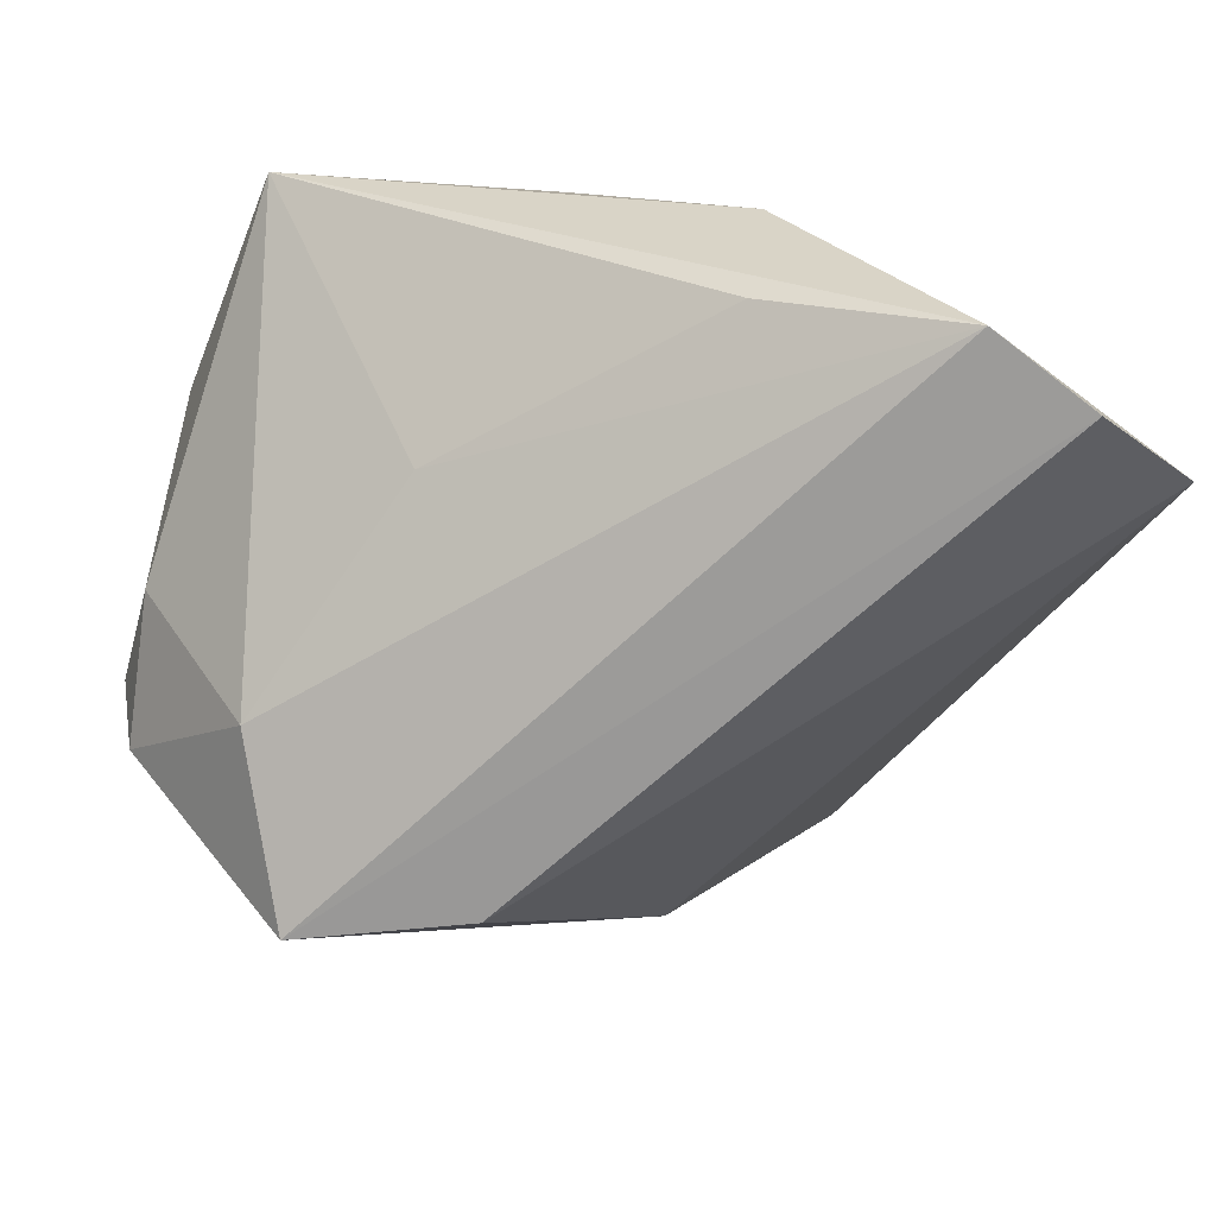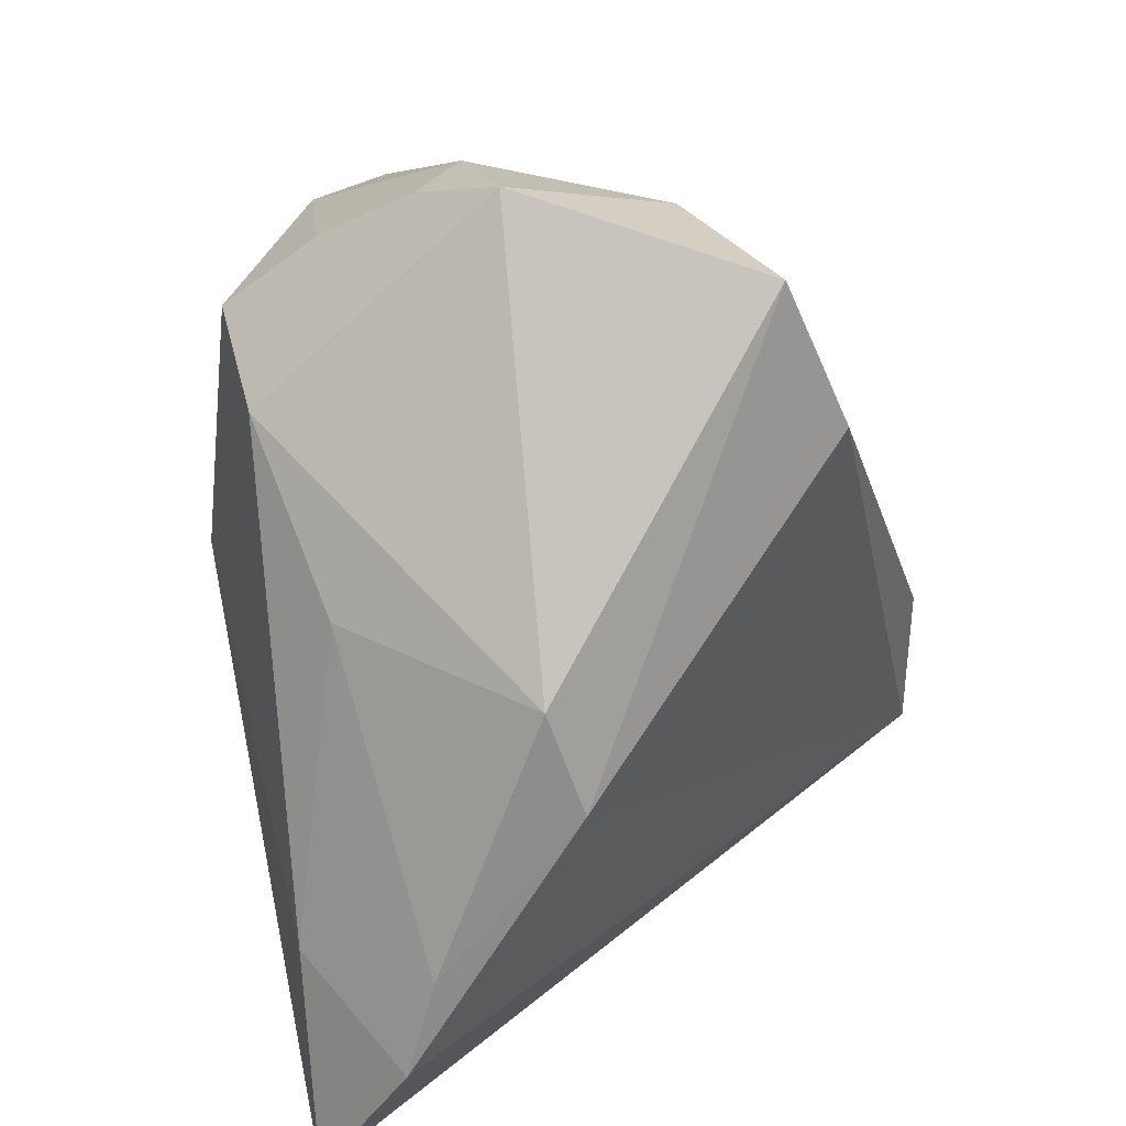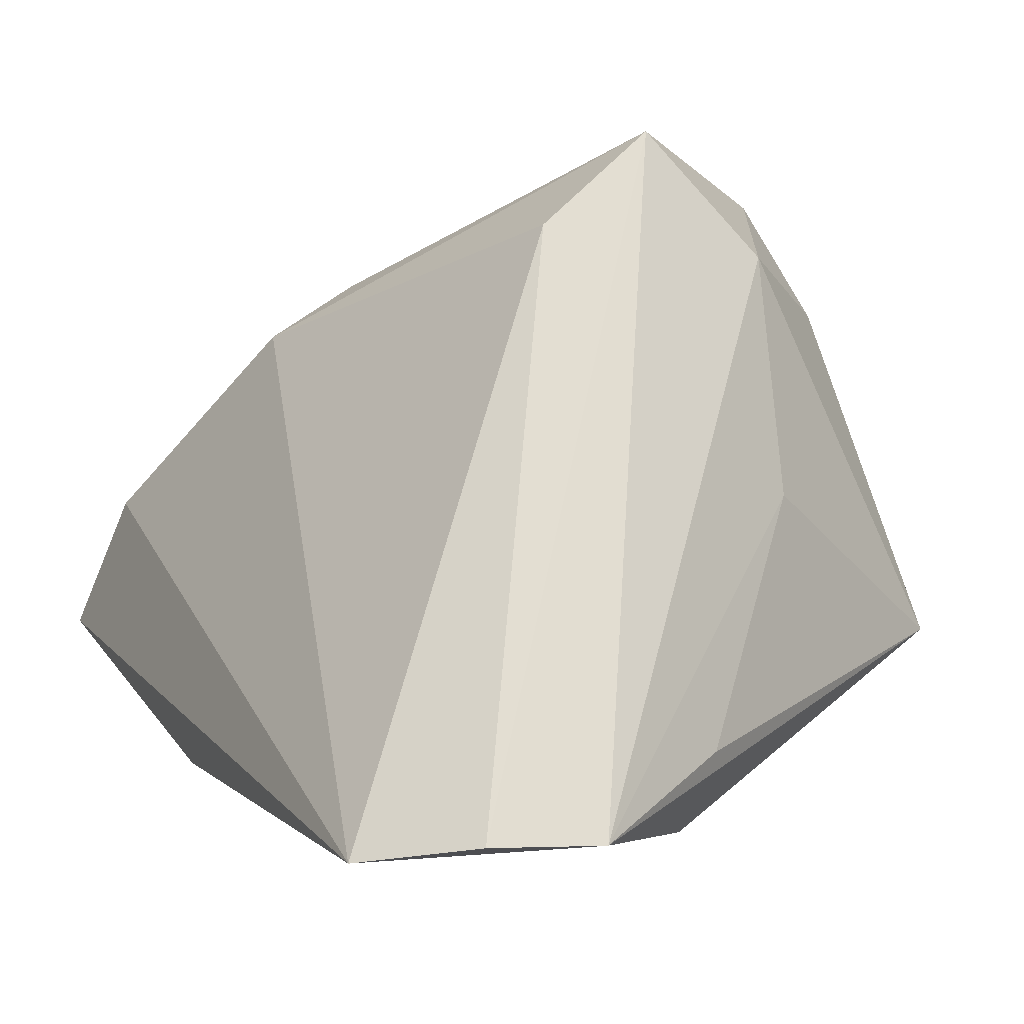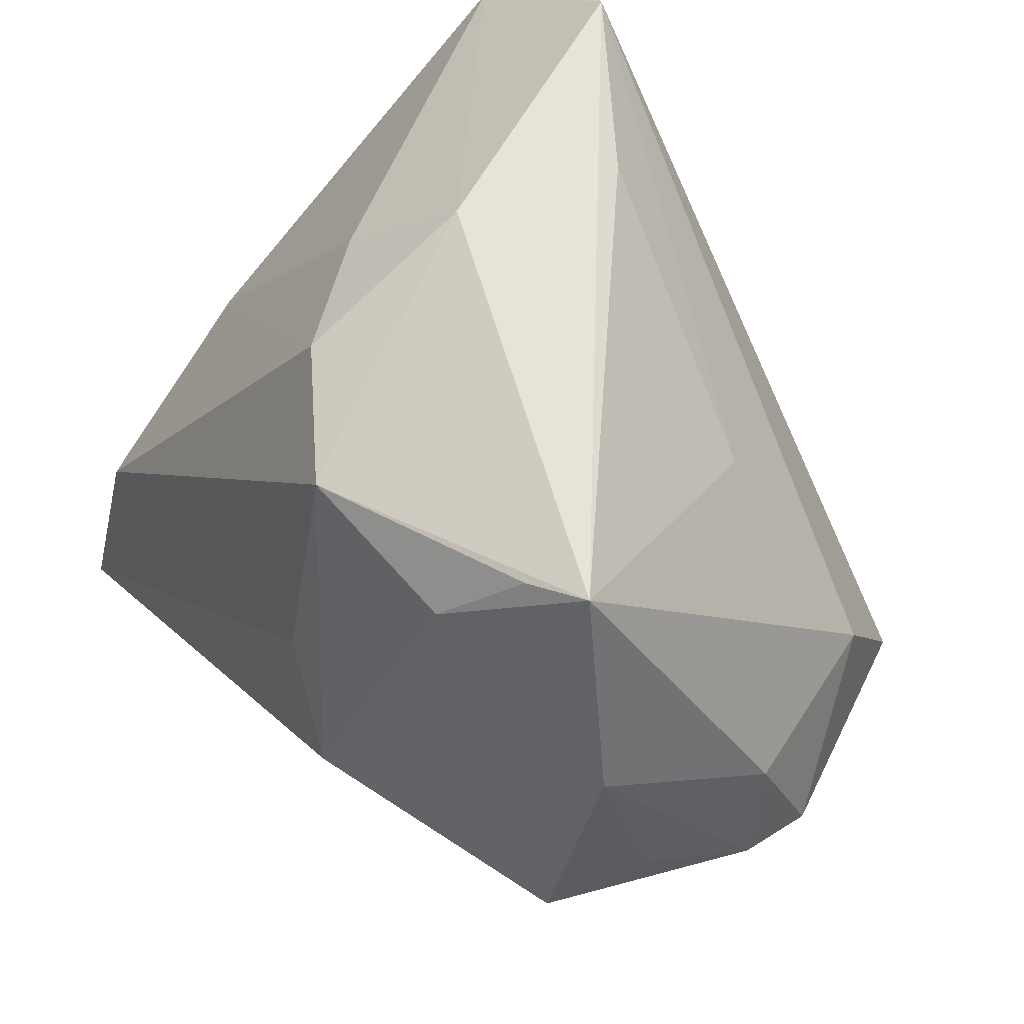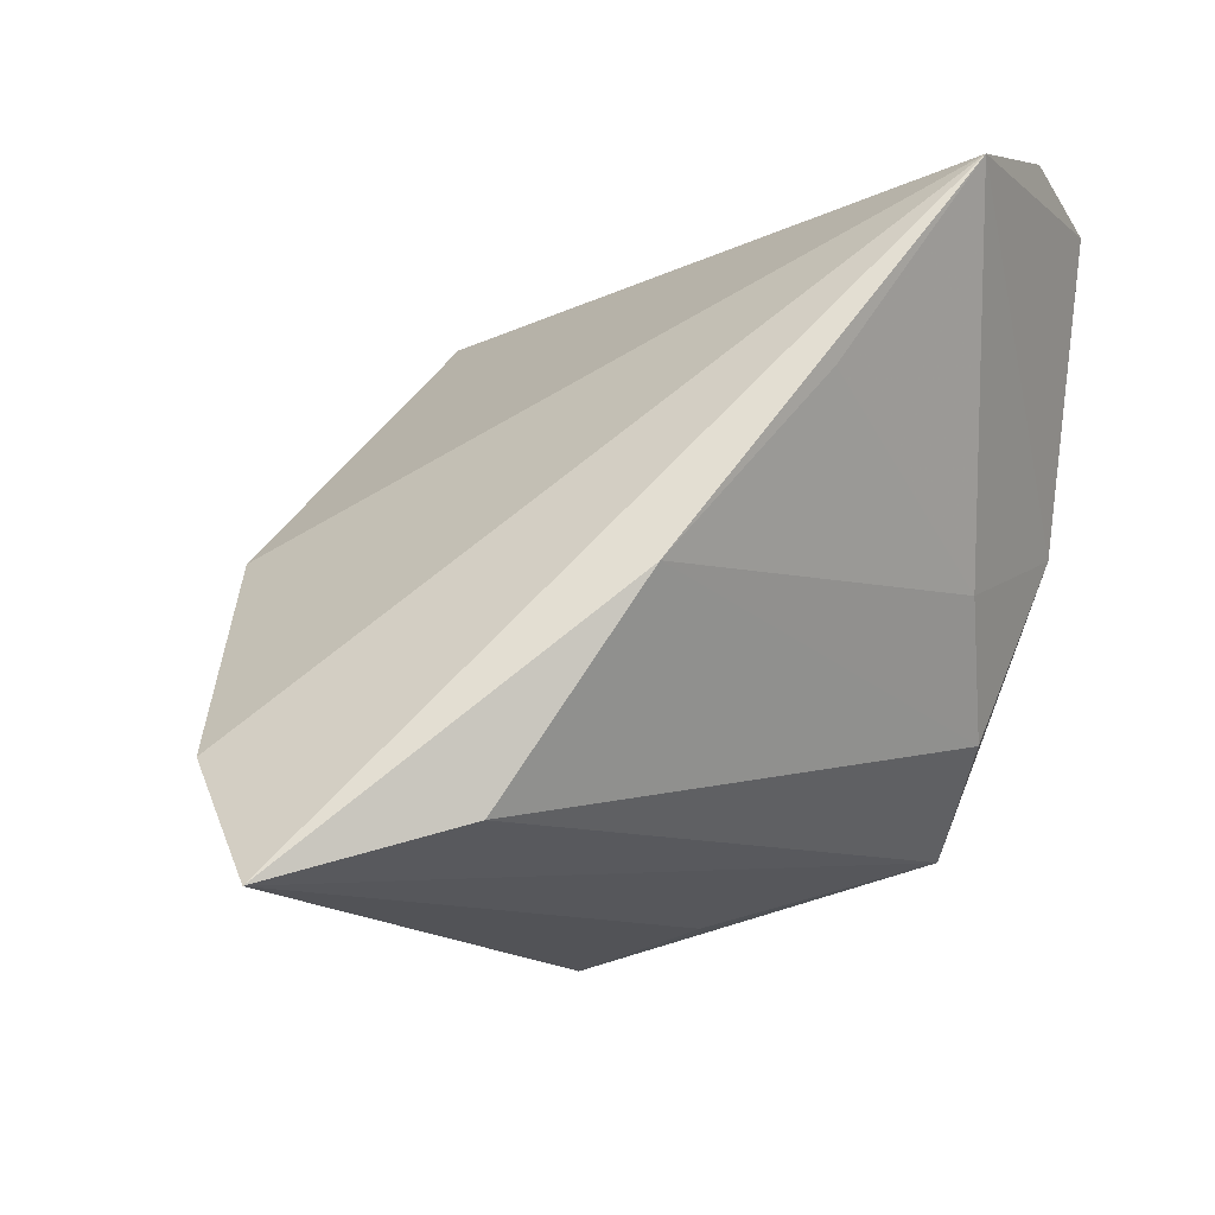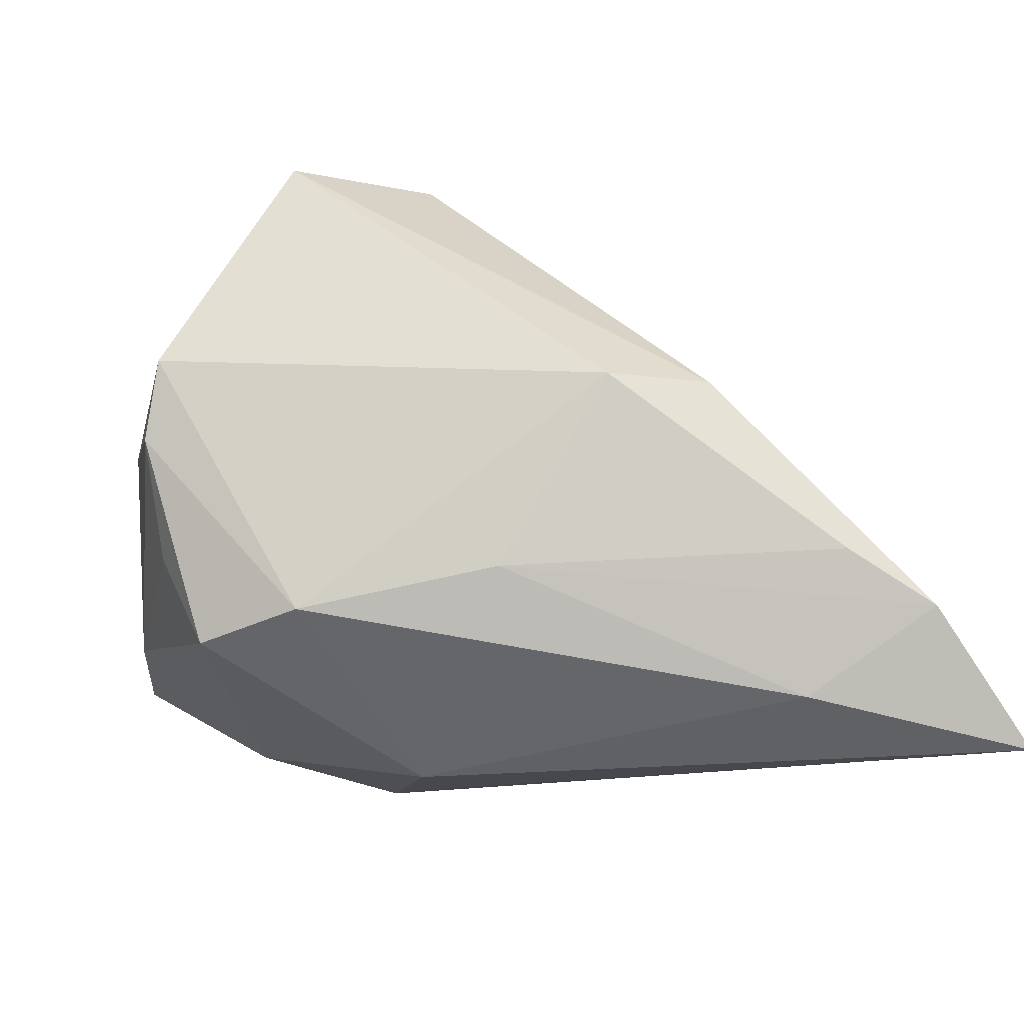
<metadata>
{"format":"obj","ext":"obj","renderer":"f3d","projection":"perspective","resolution":1024,"background":"white","views":[{"elev":28.8,"azim":-9.7,"up":"+Y"},{"elev":-57.7,"azim":-77.0,"up":"+Y"},{"elev":68.4,"azim":136.8,"up":"+Z"},{"elev":61.7,"azim":-127.8,"up":"+Y"},{"elev":-14.3,"azim":78.7,"up":"+Z"},{"elev":-25.6,"azim":-26.0,"up":"+Z"}]}
</metadata>
<code>
v -0.004042 0.007191 -0.03187
v 0.02969 -0.04753 -0.02217
v -0.0162 -0.02941 -0.01904
v 0.01833 -0.03741 -0.03158
v -0.04301 -0.007092 -0.02496
v 0.024 0.02904 -0.00171
v 0.04384 -0.04393 -0.03595
v -0.02702 0.03897 -0.01597
v -0.04083 -0.0008213 0.02312
v 0.03607 0.03317 0.0398
v 0.01307 0.03271 -0.01469
v 0.04827 -0.008412 -0.006526
v 0.0441 -0.02318 -0.0296
v -0.03546 -0.01732 -0.02323
v 0.02602 0.04117 0.03655
v 0.04708 0.02369 0.03551
v -0.04888 0.003261 0.001858
v -0.01979 -0.01705 0.03622
v -0.05177 -0.01216 0.00702
v -0.05177 -0.009088 -0.001918
v -0.02281 0.02199 0.01741
v -0.001527 0.03269 -0.02447
v -0.03873 -0.01908 0.03296
v 0.01924 -0.04595 -0.01658
v -0.01384 -0.003903 -0.03545
v -0.0334 0.04117 -0.01275
v 0.04657 0.008615 0.01344
v 0.007303 0.03988 0.02393
v -0.04695 -0.003599 -0.01388
v -0.02095 0.03076 -0.02304
v -0.04262 0.01621 -0.01724
v 0.01276 0.04117 0.005516
v 0.004454 -0.04198 0.002991
v -0.008312 -0.04106 0.001619
f 33 18 23
f 33 2 16
f 16 18 33
f 10 15 23
f 23 18 10
f 16 15 10
f 10 18 16
f 14 20 5
f 23 15 9
f 34 33 23
f 29 20 31
f 31 5 29
f 29 5 20
f 14 5 25
f 9 26 17
f 31 20 17
f 17 26 31
f 21 9 15
f 21 26 9
f 32 26 15
f 32 15 16
f 22 26 32
f 32 11 22
f 3 34 14
f 2 33 24
f 33 34 24
f 24 3 2
f 34 3 24
f 19 34 23
f 23 9 19
f 19 20 14
f 14 34 19
f 19 17 20
f 9 17 19
f 16 2 7
f 7 12 16
f 8 26 22
f 30 25 5
f 30 5 31
f 31 26 30
f 26 8 30
f 22 25 30
f 30 8 22
f 15 26 28
f 28 21 15
f 26 21 28
f 6 12 11
f 6 32 16
f 11 32 6
f 1 25 22
f 22 7 1
f 1 7 25
f 22 11 13
f 13 7 22
f 11 12 13
f 12 7 13
f 14 25 4
f 25 7 4
f 4 3 14
f 2 3 4
f 4 7 2
f 16 12 27
f 27 6 16
f 12 6 27

</code>
